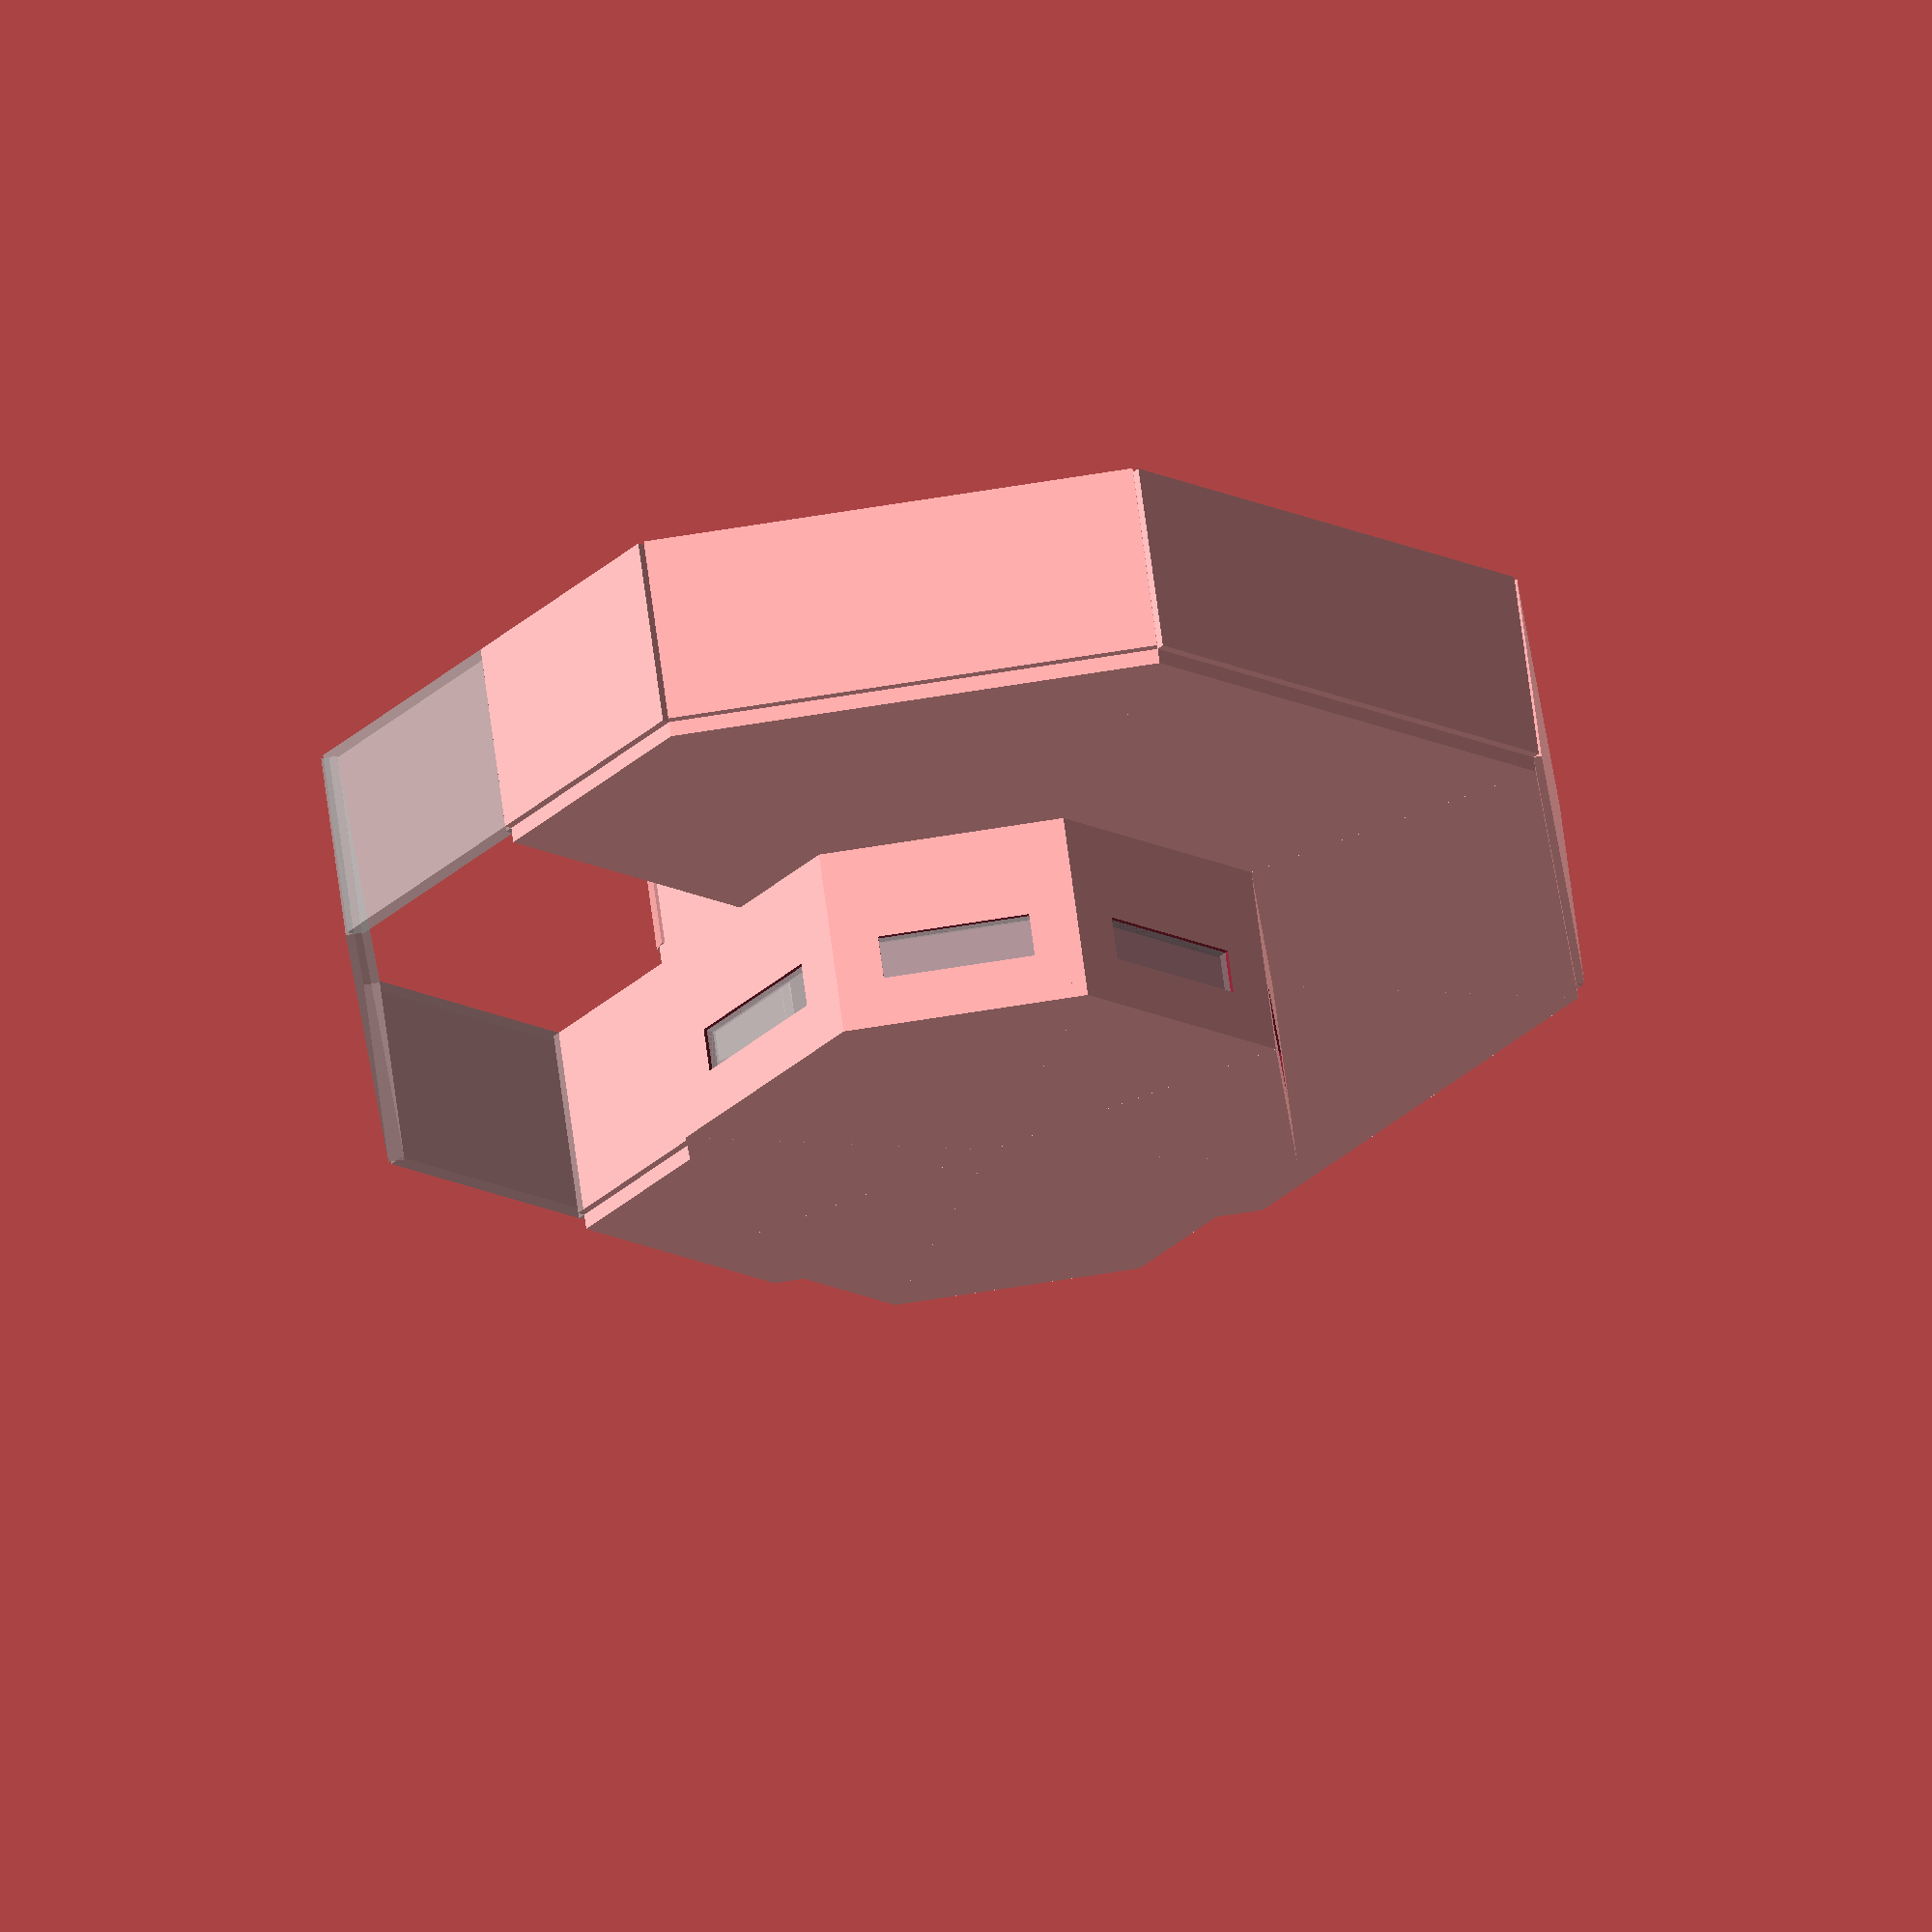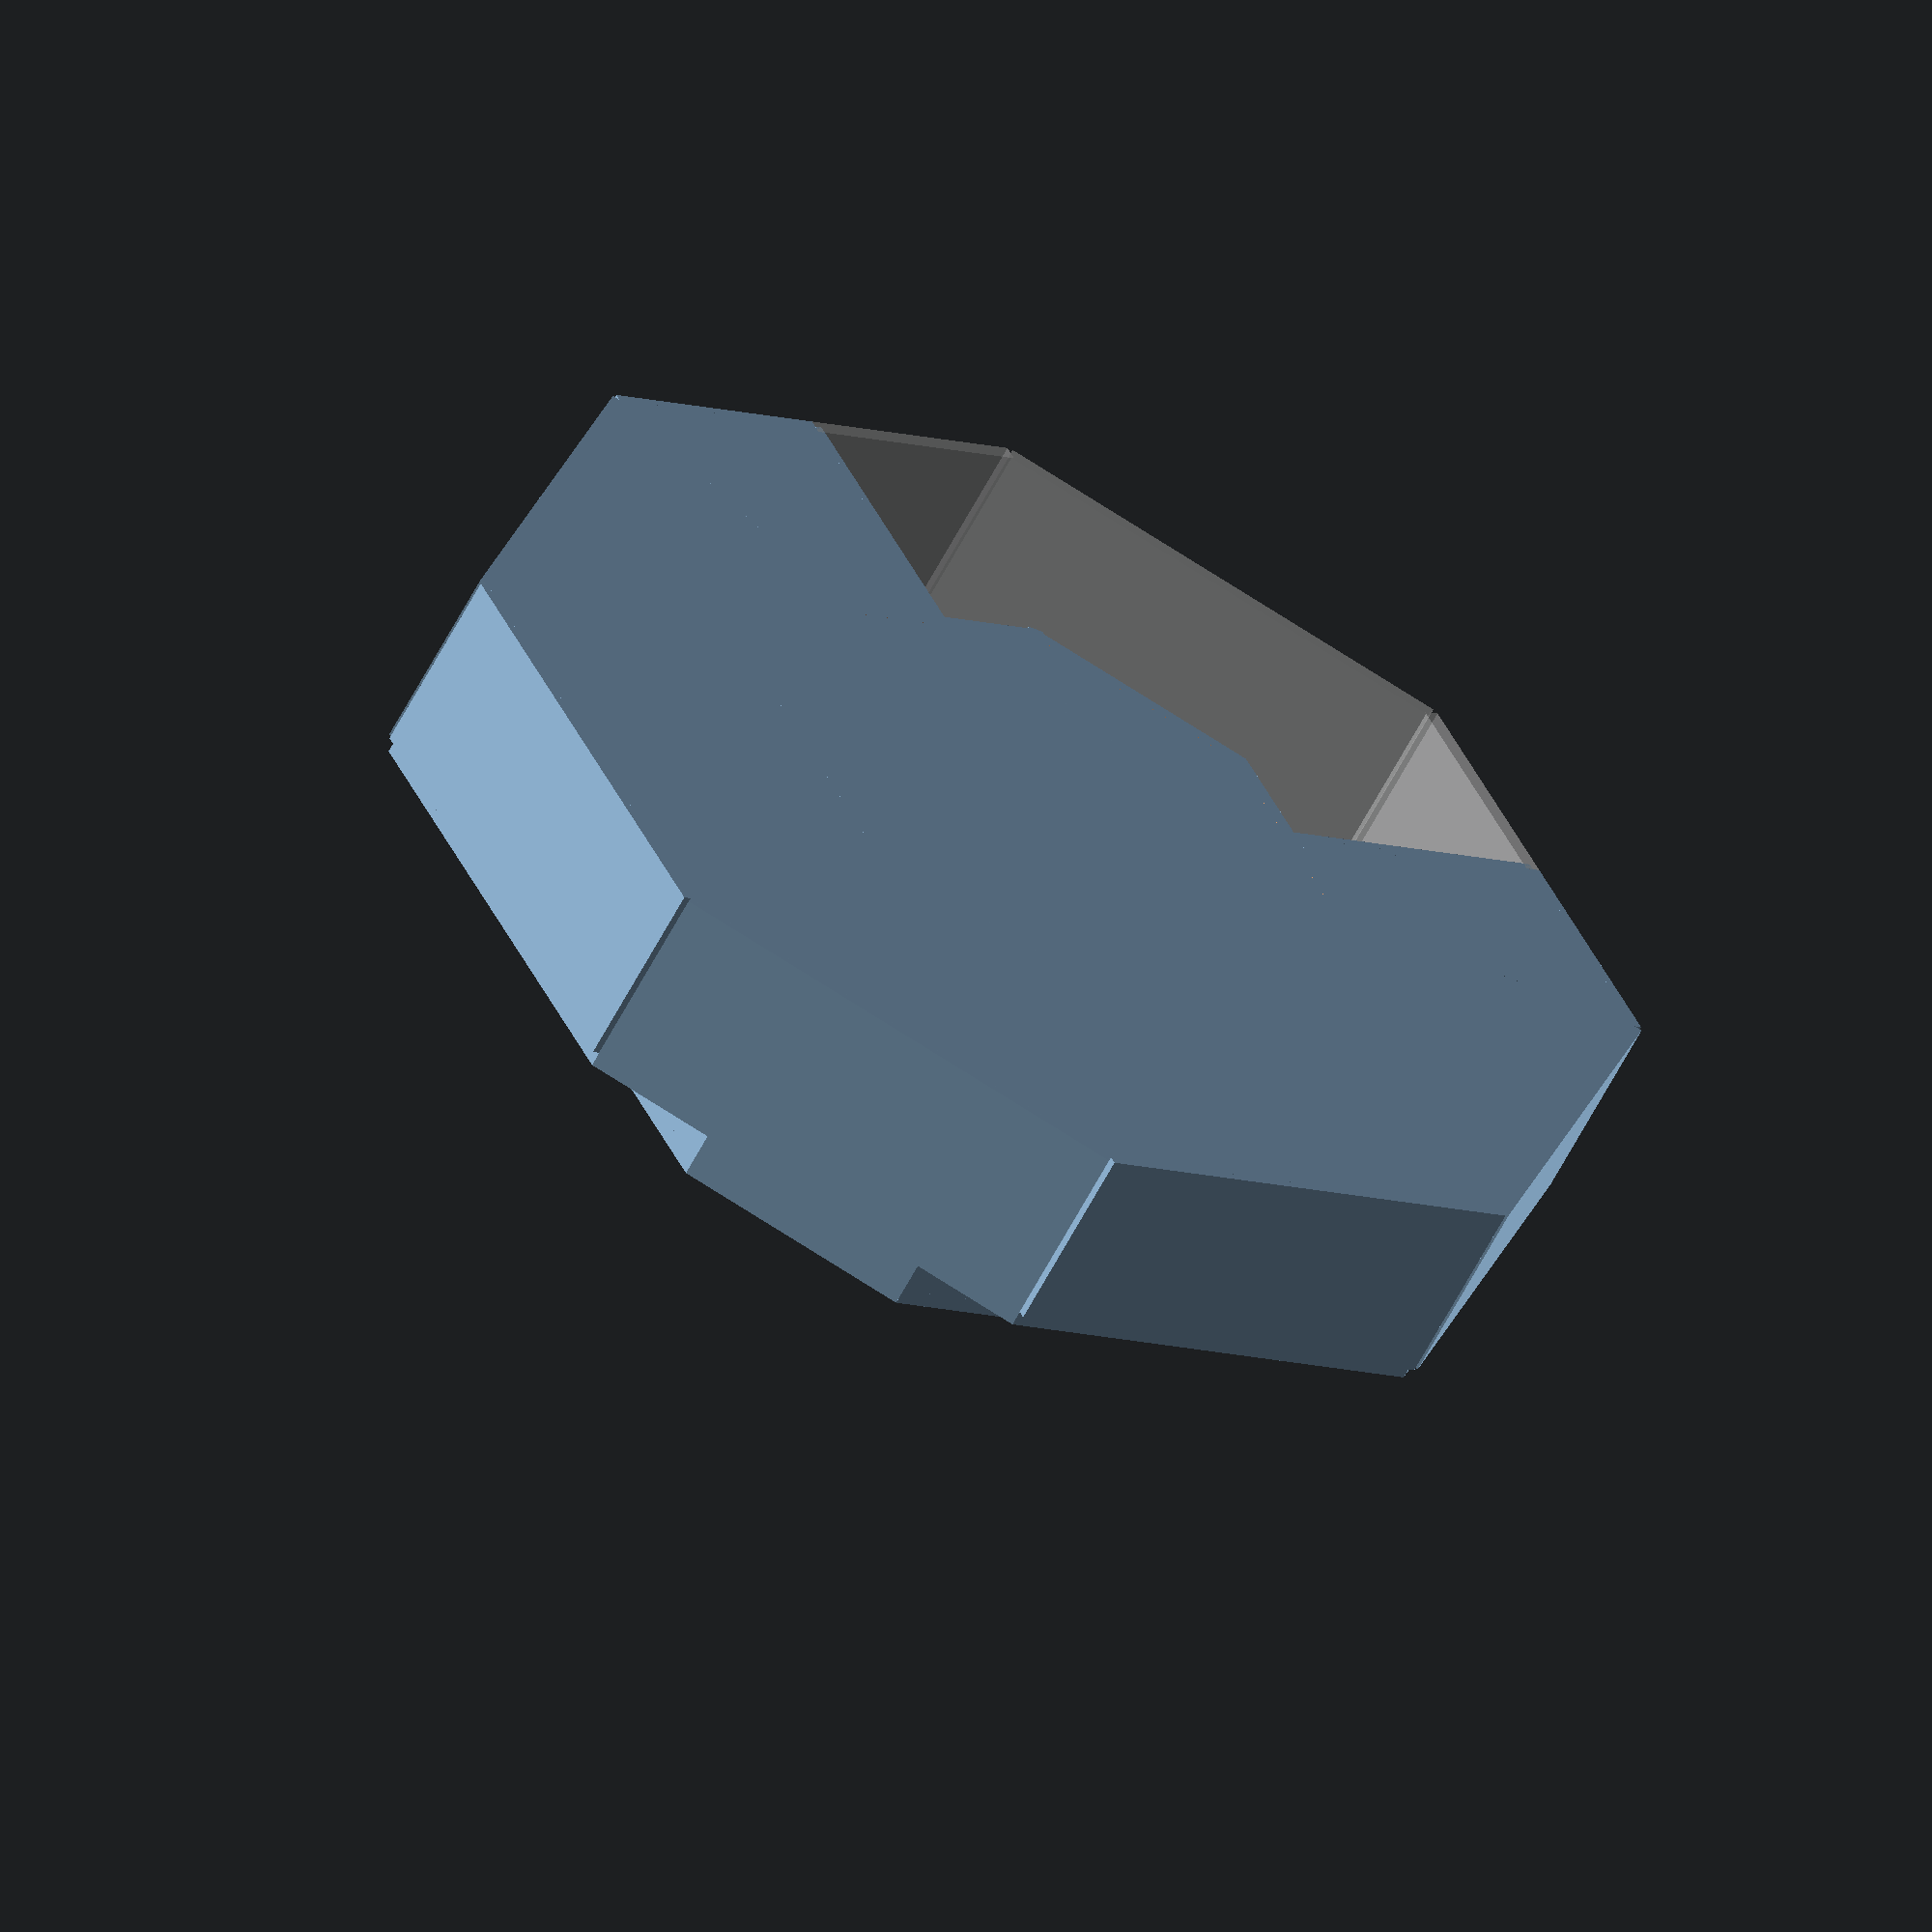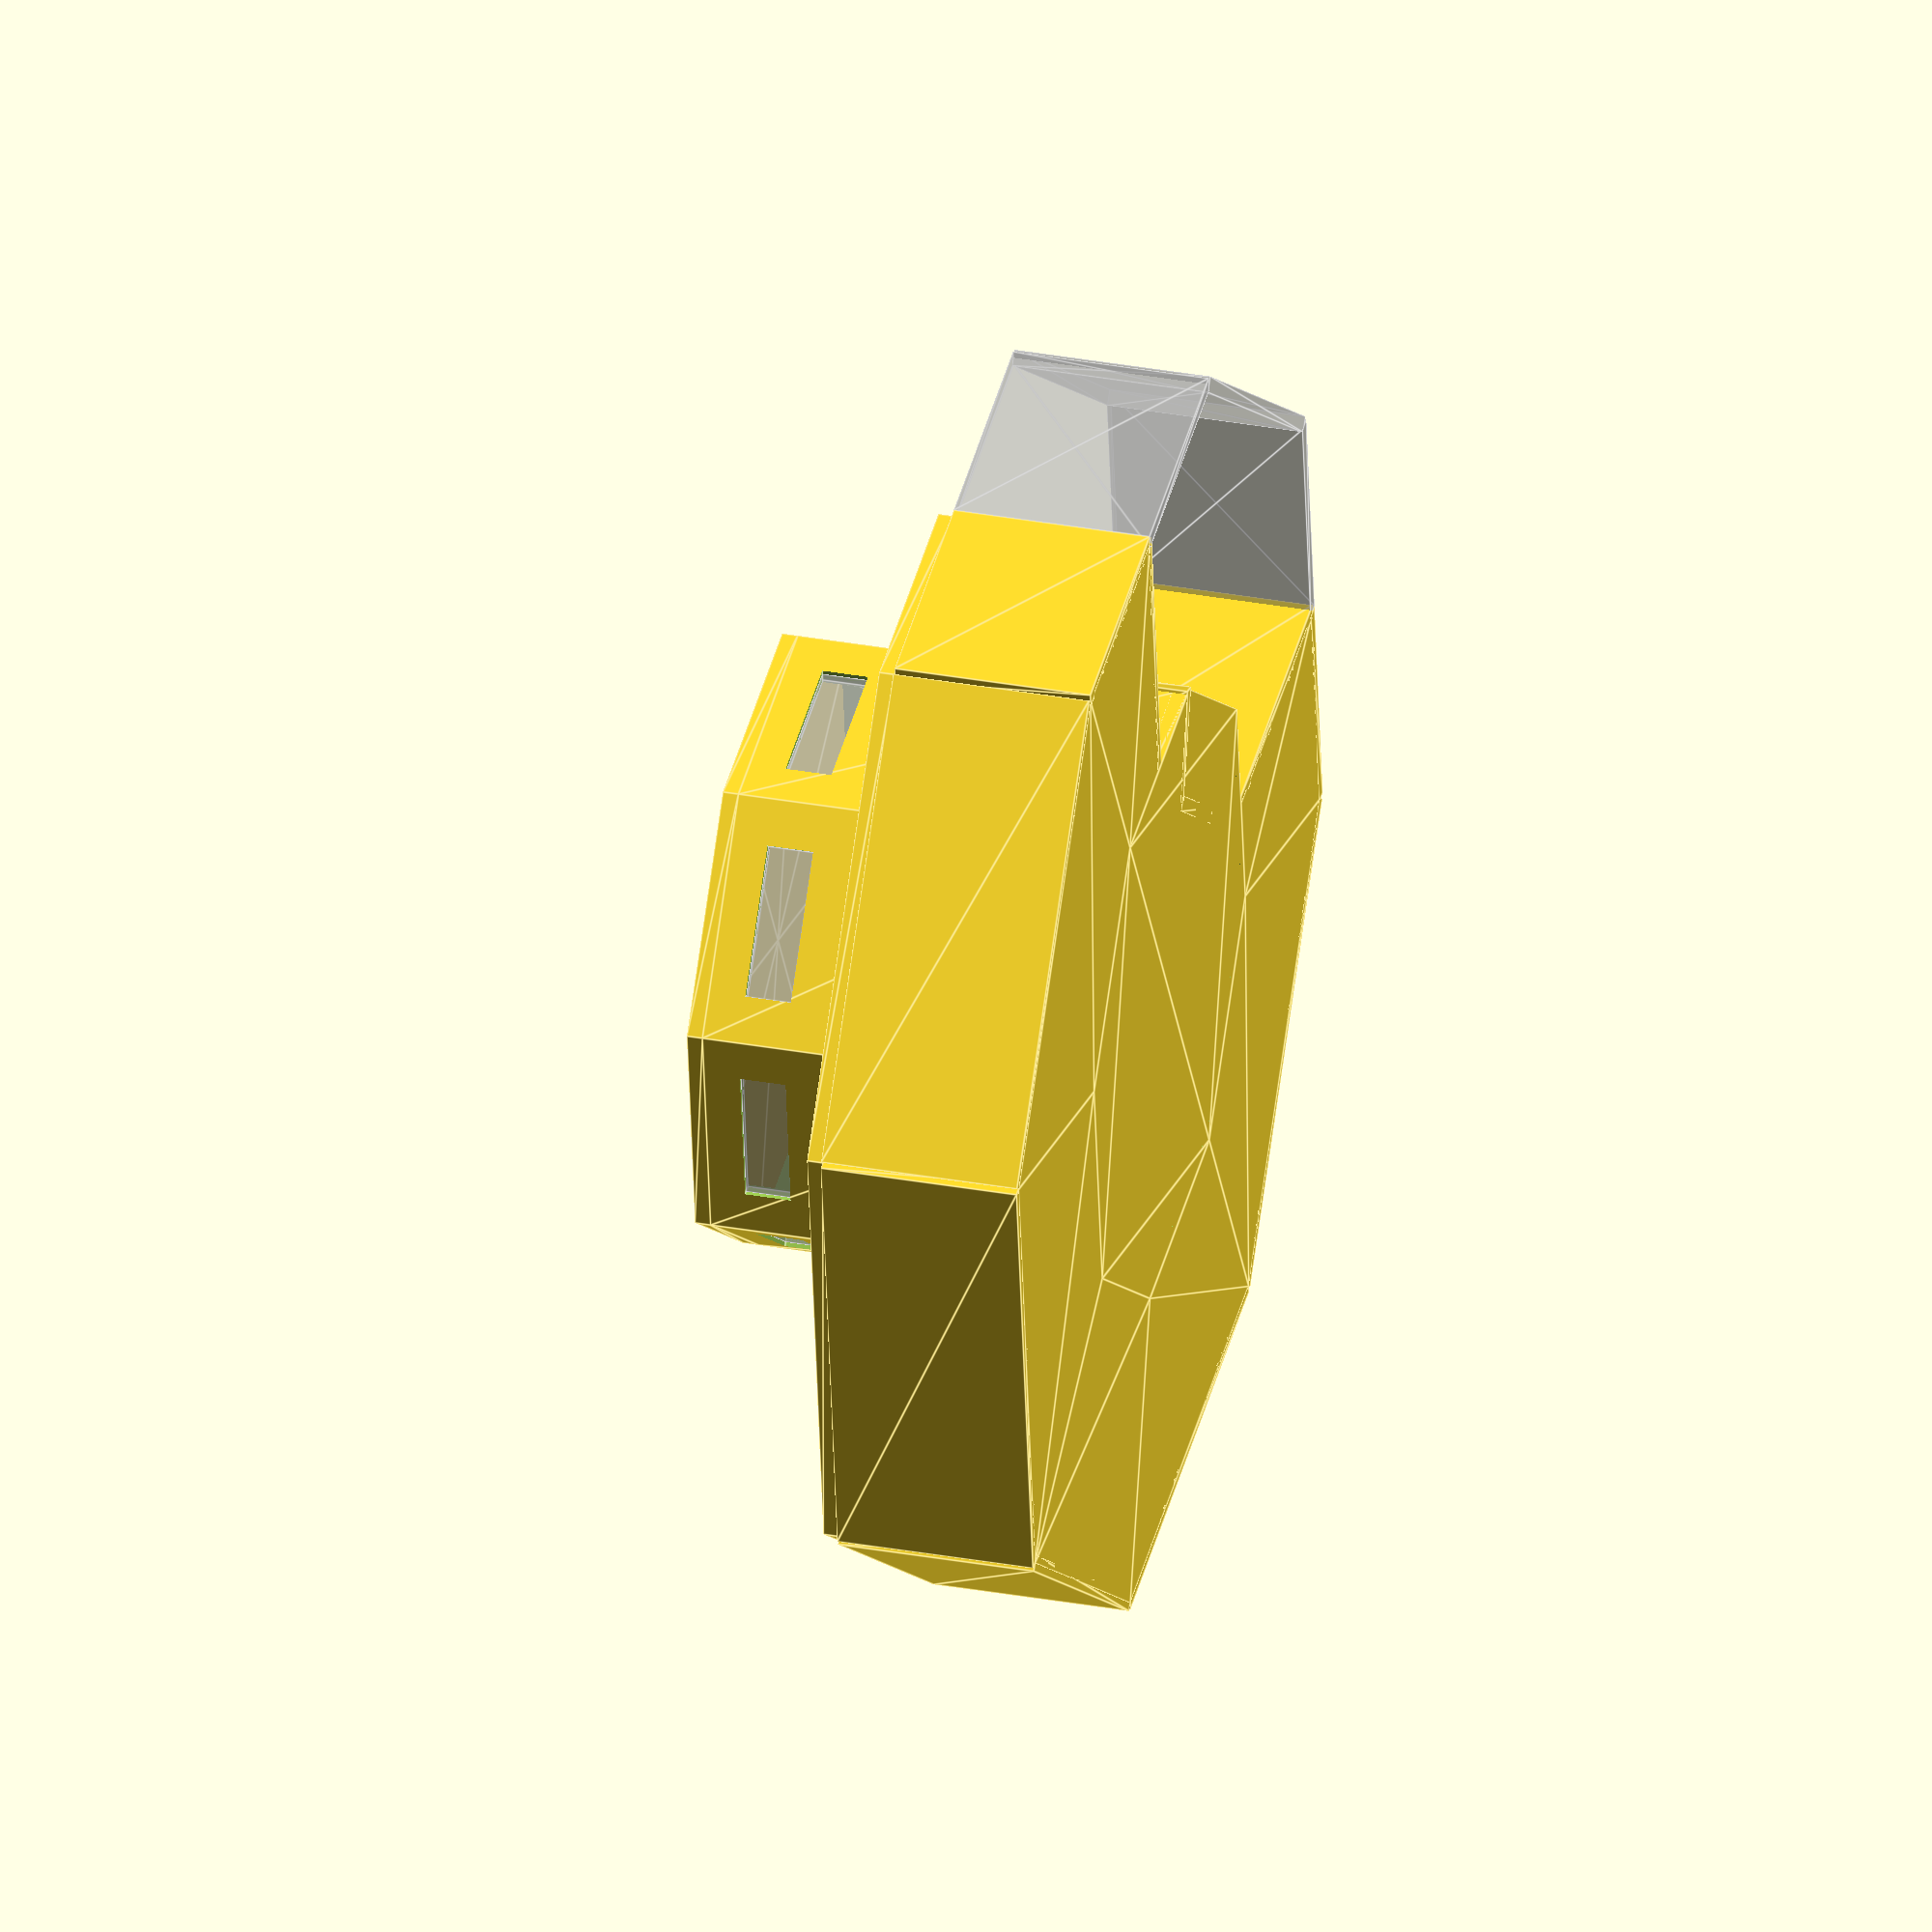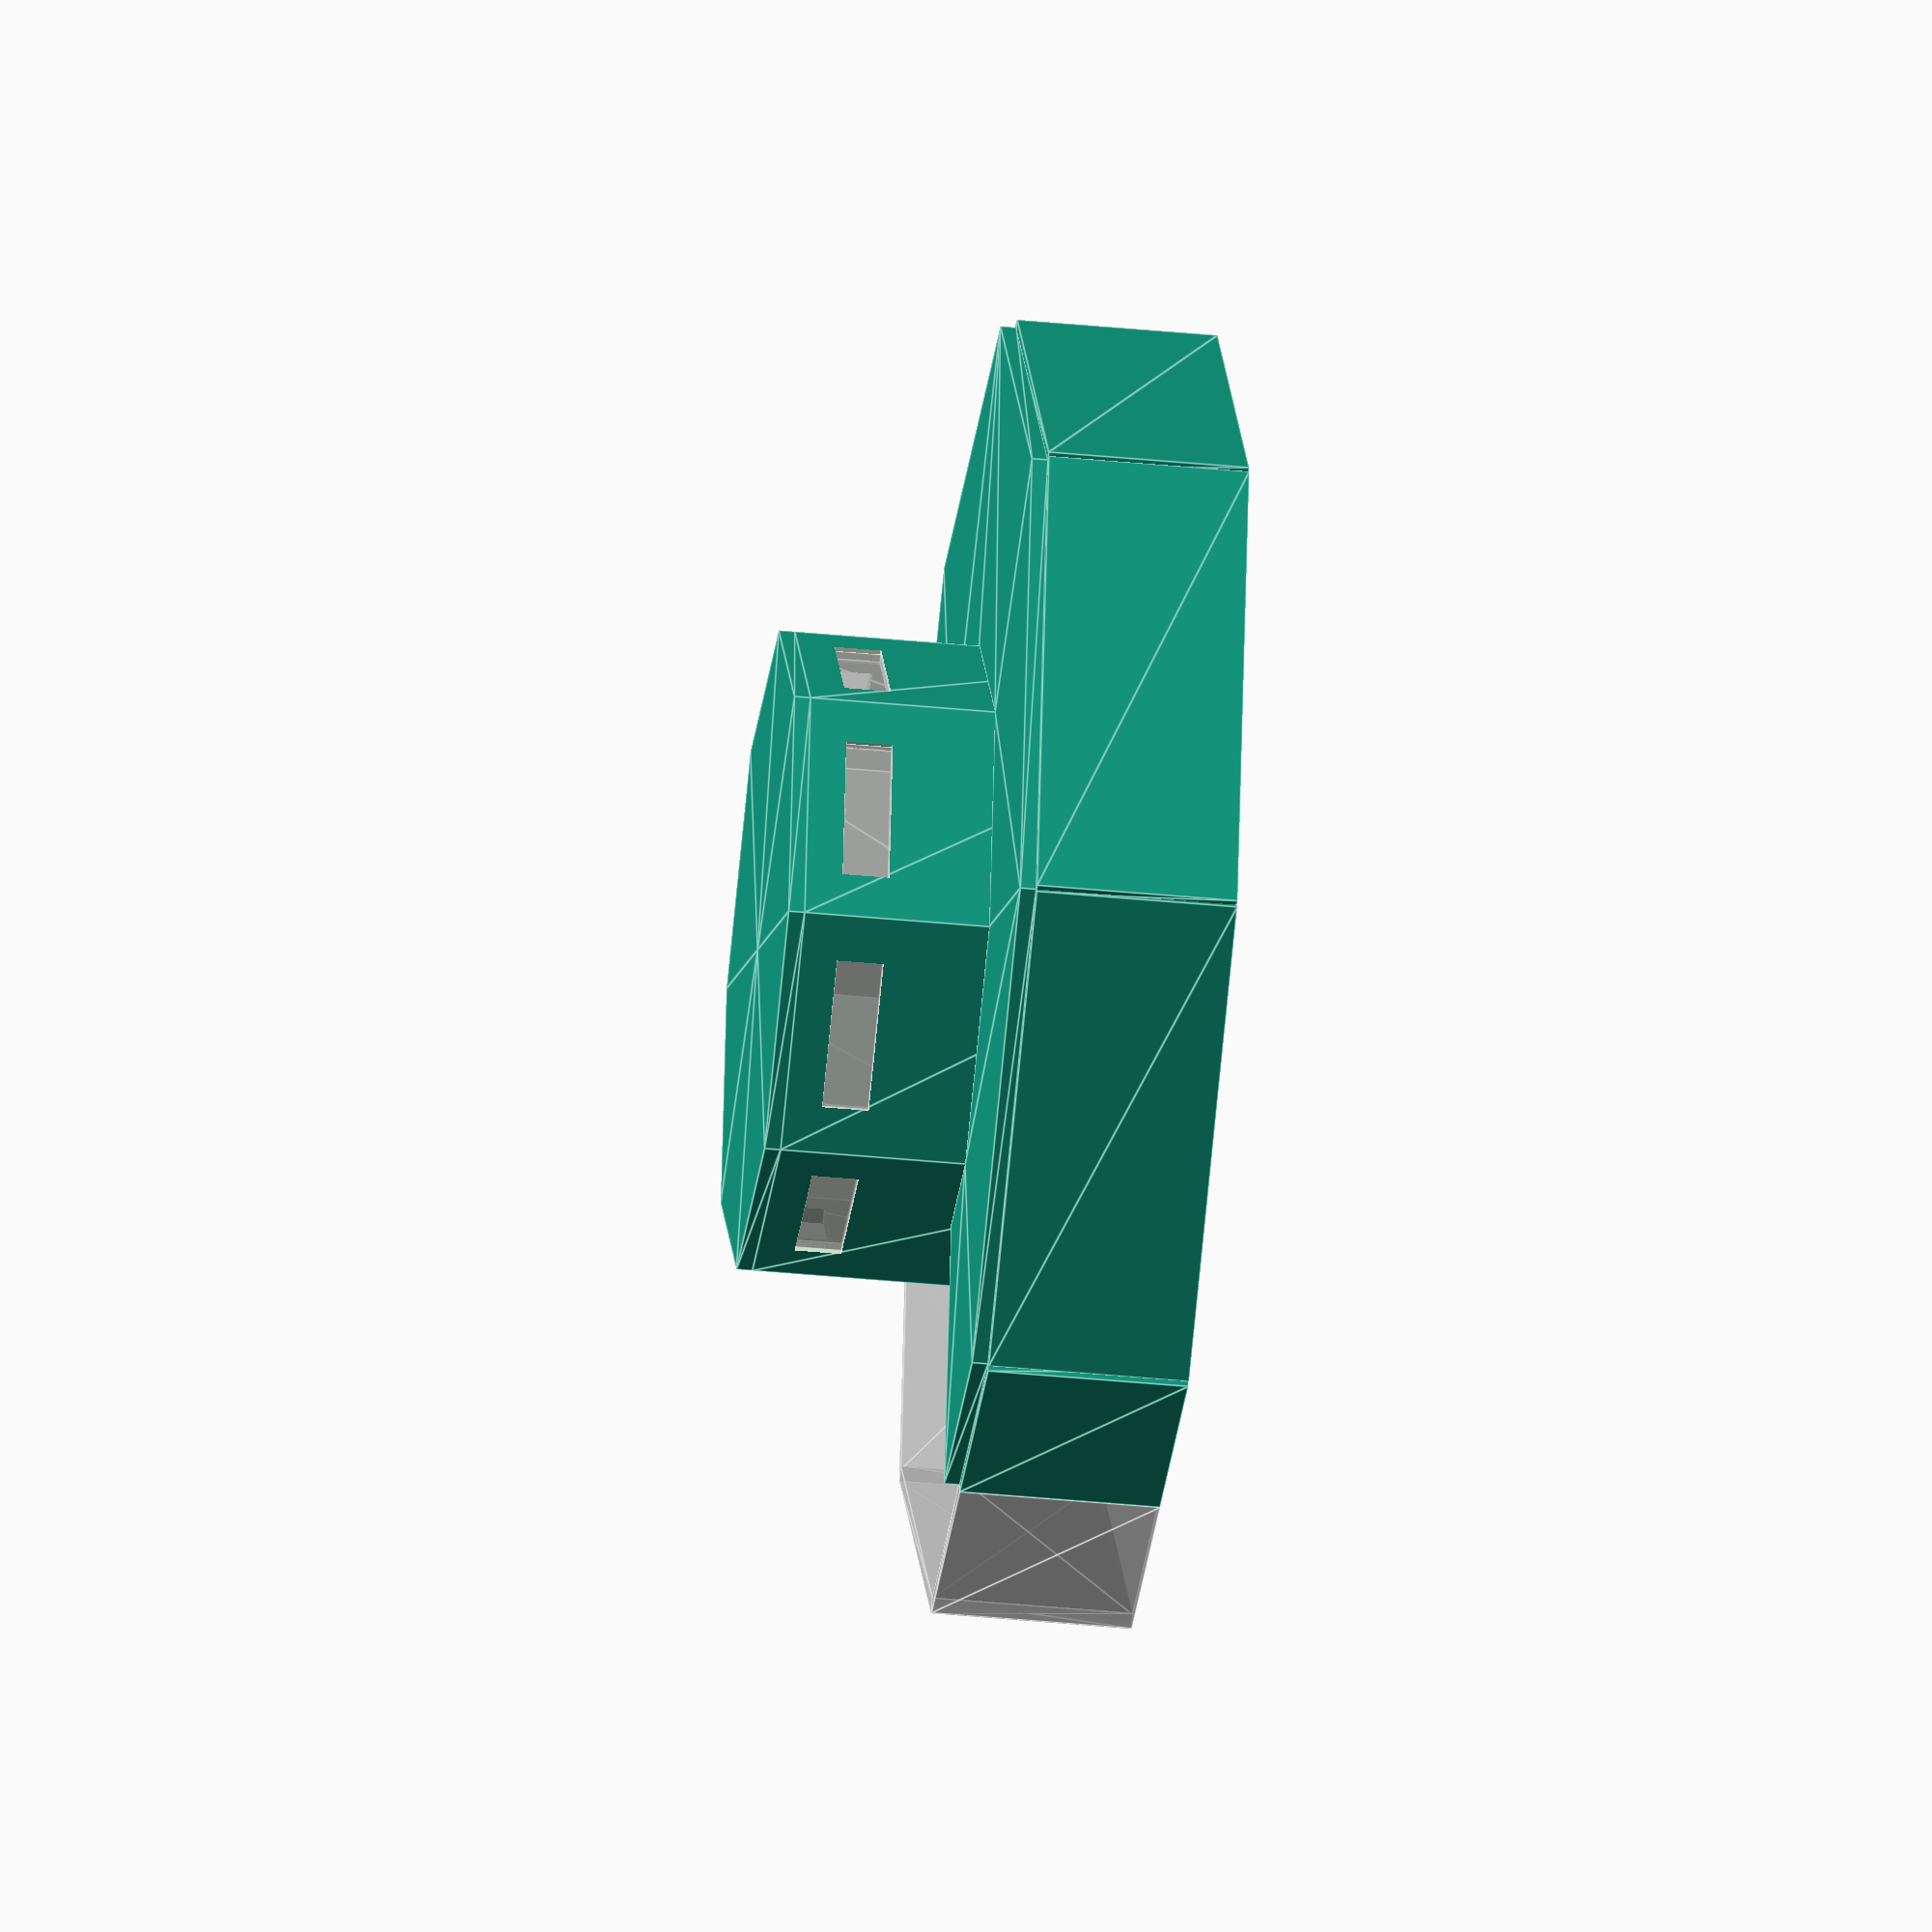
<openscad>
// configure the rendering
show_floor = true;
show_roof = true;

// constants
gr = 1.61803; // golden ration

// configure the house
wt = 0.2;  // wall thickness
corners = 8; // number of corners in main room
mrr = 4; // main room radius
mrh = 5; // main room height
hr = mrr + 4; // house radius
orh = 2.5; // outer room height

// calculate approximate house size
function house_size() =
   let(v=360/corners/2)
   let(a=hr*sin(v))
   let(b=hr*cos(v))
   (corners-2)*a*b;
echo("area of house = ", house_size());

// calculate the coordinates for the corners
function p(i, r) =
   let(angle=i*(360/corners))
   [ r*cos(angle)
   , r*sin(angle)
   ];

function inbetween(p1, p2, procent) =
    let (x_diff = p2[0] - p1[0])
    let (y_diff = p2[1] - p1[1])
    [ p1[0] + x_diff*procent/100
    , p1[1] + y_diff*procent/100
    ];

// create a wall of thickness wt
module wall(p1, p2, h) {
    let (x_diff = p2[0] - p1[0])
    let (y_diff = p2[1] - p1[1])
    let (len = sqrt(pow(x_diff, 2) +
                    pow(y_diff, 2)))
    linear_extrude(height = h)
    translate(p1)
    rotate(atan2(y_diff, x_diff))
    translate([0, -wt/2])
    square([len, wt]);
}

module octagon(r, h) {
    coords=[for (i = [0:corners-1]) p(i, r)];
    linear_extrude(height = h)
    polygon(coords);
}

module octawalls(r, h) {
    v = 360/corners/2;
    dist = mrr*cos(v);
    wallw = 2*mrr*sin(v);
    ww = wallw / gr; // window width
    wh = ww / gr / 2; // window height
    difference () {
        octagon(r, h);
        translate([0,0,-wt])
        octagon(r - wt, h + 2*wt);
        // create the hole for the windows
        for (i = [0:corners-1])
            rotate(v + 2*i*v)
            translate([dist,0,mrh*0.85])
            cube([2*wt, ww, wh], center = true);
    }
    // add the glass to the windows
    for (i = [0:corners-1])
        rotate(v + 2*i*v)
        translate([dist - wt/2,0,mrh*0.85])
        %cube([wt/2, ww, wh], center = true);
}

module hall(size, h) {
    r = mrr - size;
    wall(p(0, mrr), p(0, r), h);
    wall(p(0, r), p(1, r), h);
    translate([0, 0, h])
    linear_extrude(height = wt)
    polygon([p(0,mrr), p(0, r), p(1, r), p(1, mrr)]);
}

// floor of main room
if (show_floor) {
    octagon(mrr, wt);
}
// walls of main room
octawalls(mrr, mrh);
// roof of main room
if (show_roof) {
    for (i = [0:corners-1])
        translate([0,0,mrh])
        linear_extrude(height = wt)
        polygon([[0,0], p(i, mrr), p(i+1, mrr)]);
}

// hall
hall(1.5, orh);

// outer walls
for (i = [2:corners-2])
    wall(p(i, hr), p(i+1, hr), orh);

// the non-standard outer wall on the right
module non_standard_right() {
    // calculate corners of room
    p1 = inbetween(p(1,mrr), p(2, mrr), 50);
    p2 = inbetween(p(1,hr), p(2, hr), 50);
    p3 = p(2, hr);
    p4 = p(2, mrr);
    // walls
    wall(p1, p2, orh);
    wall(p2, p3, orh);
    // floor
    if (show_floor) {
        linear_extrude(height = wt)
        polygon([p1, p2, p3, p4]);
    }
    // roof
    if (show_roof) {
        translate([0,0,orh])
        linear_extrude(height = wt)
        polygon([p1, p2, p3, p4]);
    }
}
non_standard_right();

// the non-standard outer wall on the left
module non_standard_left() {
    // calculate corners of room
    p1 = inbetween(p(corners-1,mrr), p(0, mrr), 50);
    p2 = inbetween(p(corners-1,hr), p(0, hr), 50);
    p3 = p(corners-1, hr);
    p4 = p(corners-1, mrr);
    // walls
    wall(p1, p2, orh);
    wall(p2, p3, orh);
    // floor
    if (show_floor) {
        linear_extrude(height = wt)
        polygon([p1, p2, p3, p4]);
    }
    // roof
    if (show_roof) {
        translate([0,0,orh])
        linear_extrude(height = wt)
        polygon([p1, p2, p3, p4]);
    }
}
non_standard_left();

// floor on outer rooms
if (show_floor) {
    for (i = [2:corners-2])
        linear_extrude(height = wt)
        polygon([p(i, mrr), p(i, hr), p(i+1, hr), p(i+1,mrr)]);
}

// roof on outer rooms
if (show_roof) {
    for (i = [2:corners-2])
        translate([0,0,orh])
        linear_extrude(height = wt)
        polygon([p(i, mrr), p(i, hr), p(i+1, hr), p(i+1,mrr)]);
}

// winter garden
module winter_garden() {
    // calculate the corners
    p1 = inbetween(p(corners-1,hr), p(0, hr), 50);
    p2 = p(0, hr);
    p3 = p(1, hr);
    p4 = inbetween(p(1,hr), p(2, hr), 50);
    // walls
    %wall(p1, p2, orh);
    %wall(p2, p3, orh);
    %wall(p3, p4, orh);
}
winter_garden();

</openscad>
<views>
elev=118.0 azim=17.5 roll=187.0 proj=o view=wireframe
elev=239.1 azim=95.0 roll=26.9 proj=o view=solid
elev=326.8 azim=255.4 roll=104.0 proj=o view=edges
elev=221.3 azim=349.2 roll=96.7 proj=o view=edges
</views>
